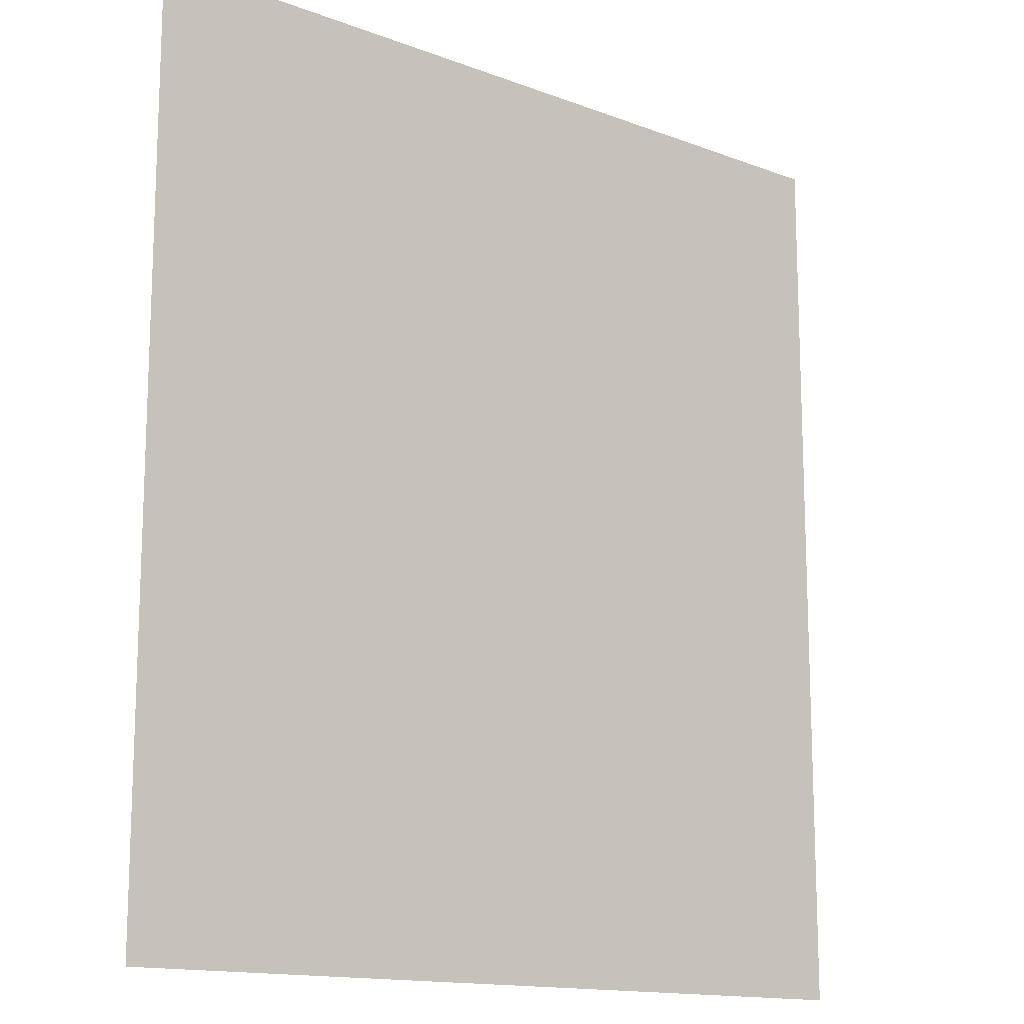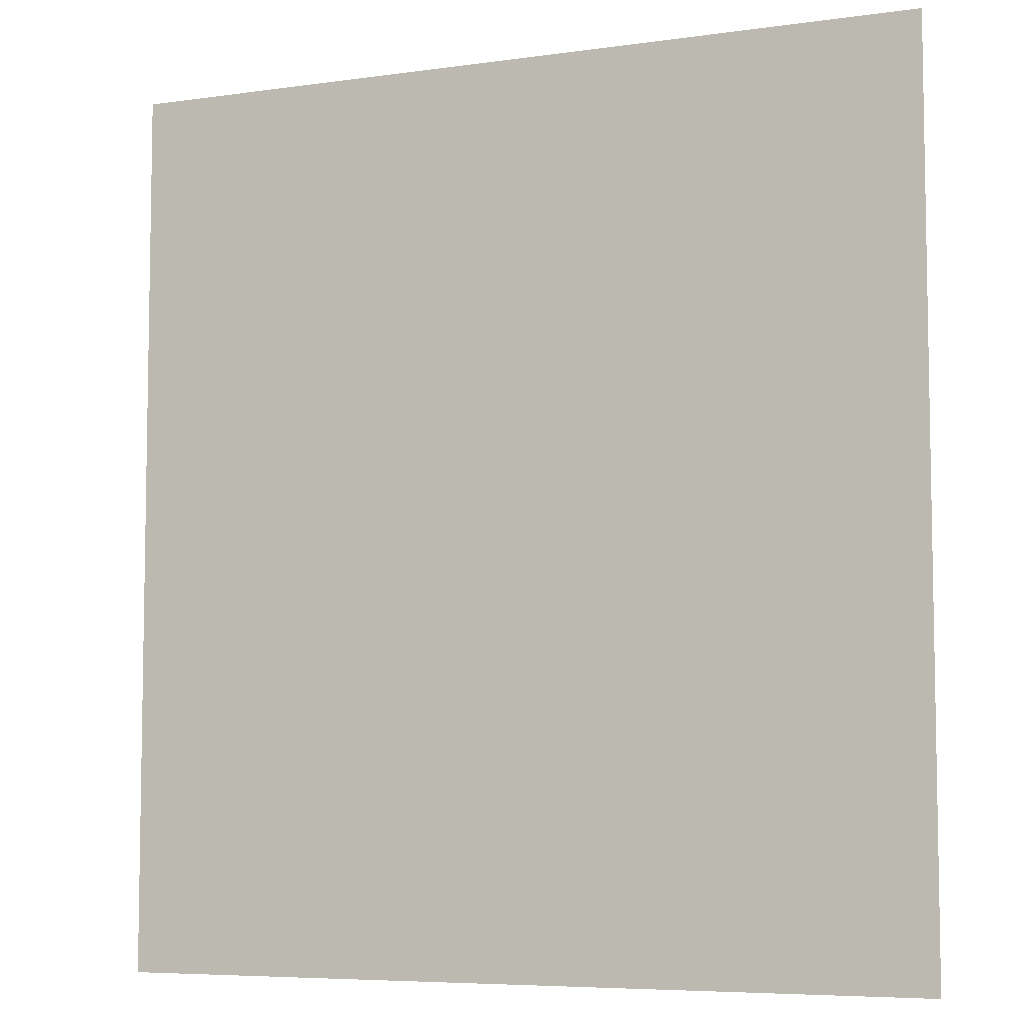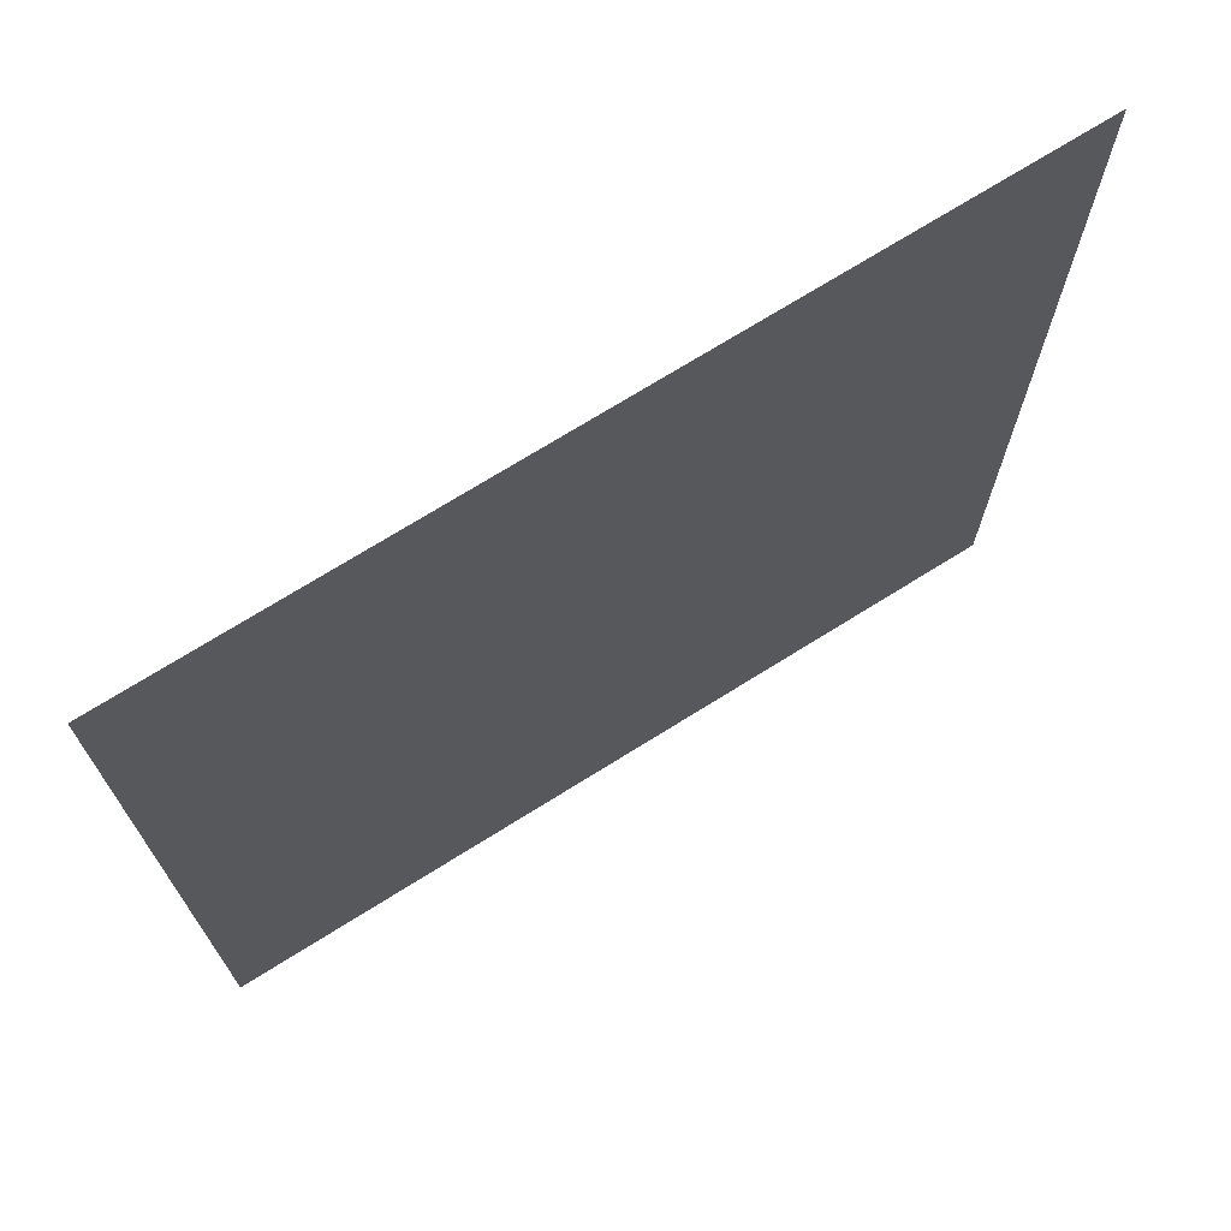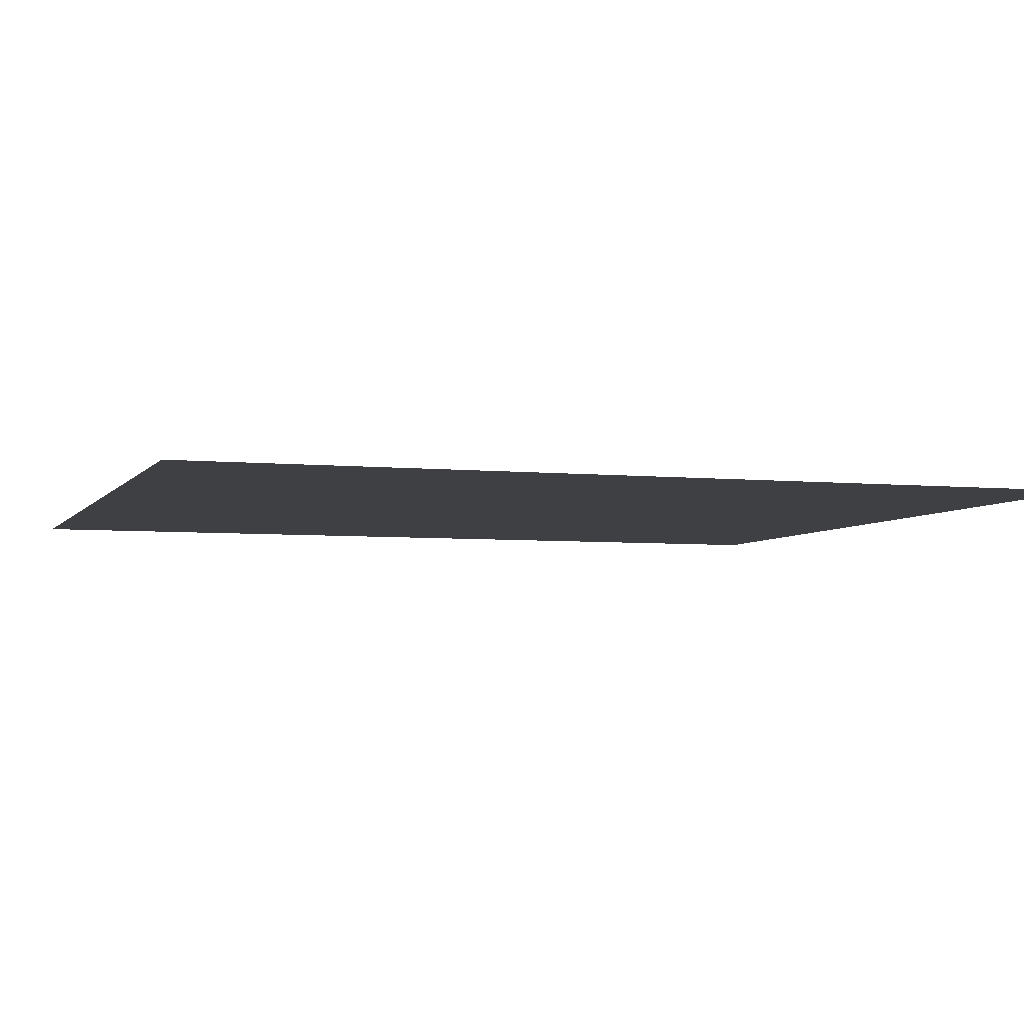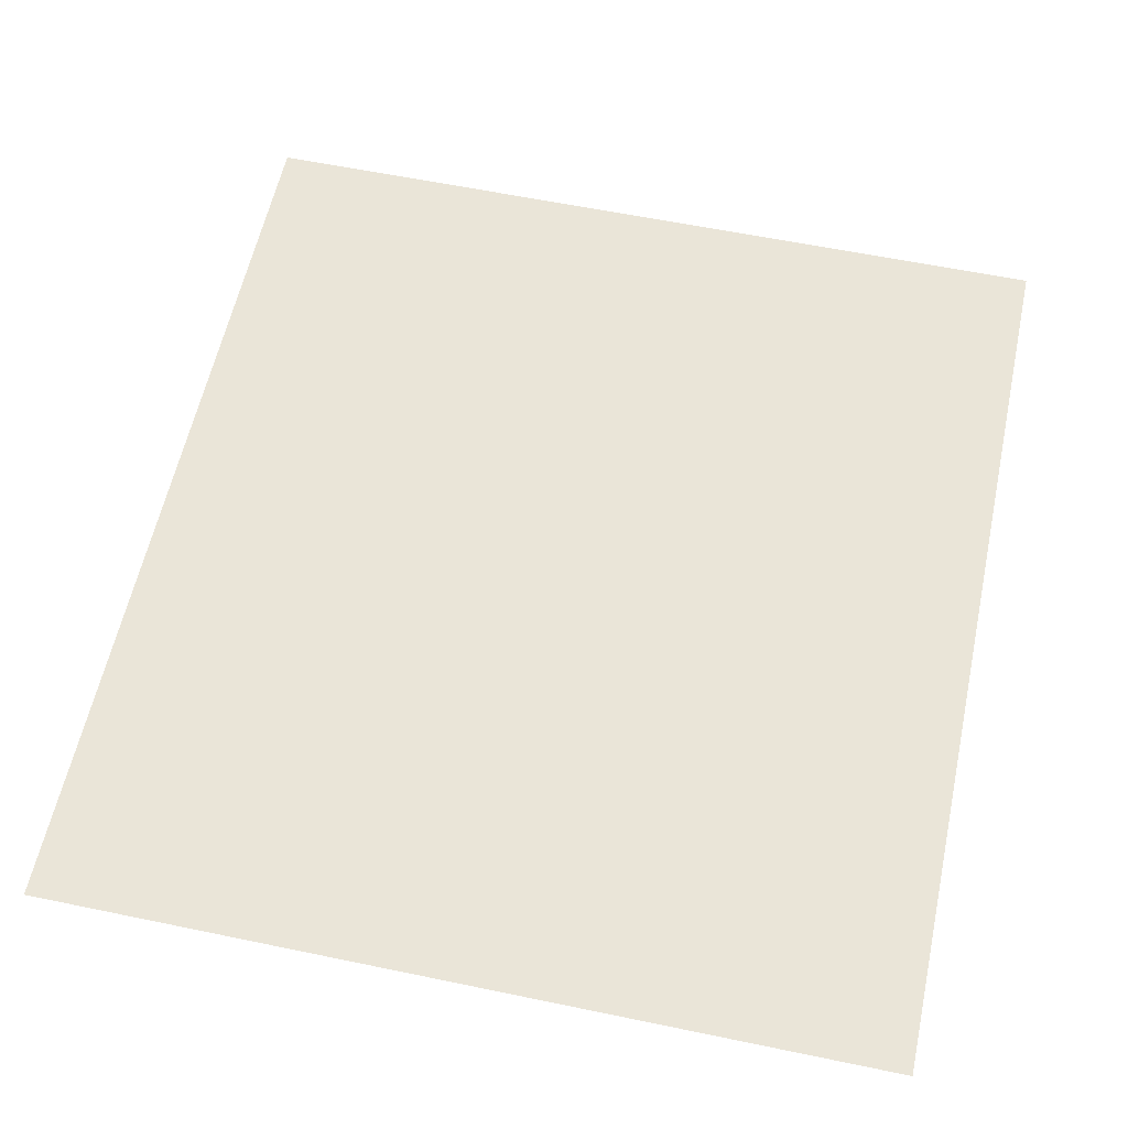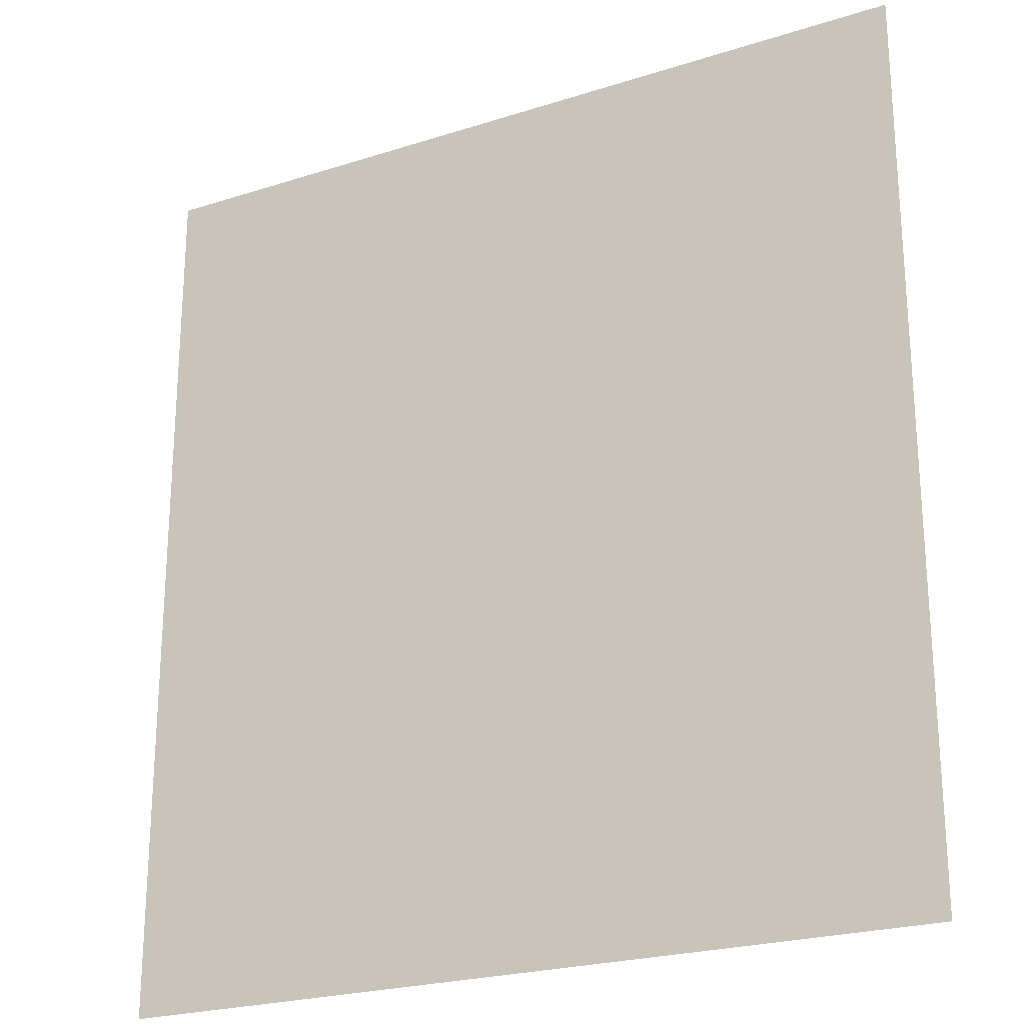
<metadata>
{"format":"obj","ext":"obj","renderer":"f3d","projection":"perspective","resolution":1024,"background":"white","views":[{"elev":-14.3,"azim":140.3,"up":"+Z"},{"elev":-6.5,"azim":22.8,"up":"+Z"},{"elev":72.1,"azim":-32.0,"up":"+Z"},{"elev":-4.8,"azim":71.6,"up":"+Y"},{"elev":59.0,"azim":-167.9,"up":"+Y"},{"elev":-23.4,"azim":28.4,"up":"+Z"}]}
</metadata>
<code>
o Cube
v 10.03 0.5 -11.01
v 10.03 0.5 11.01
v -10.03 0.5 -11.01
v -10.03 0.5 11.01
f 1 3 4 2

</code>
